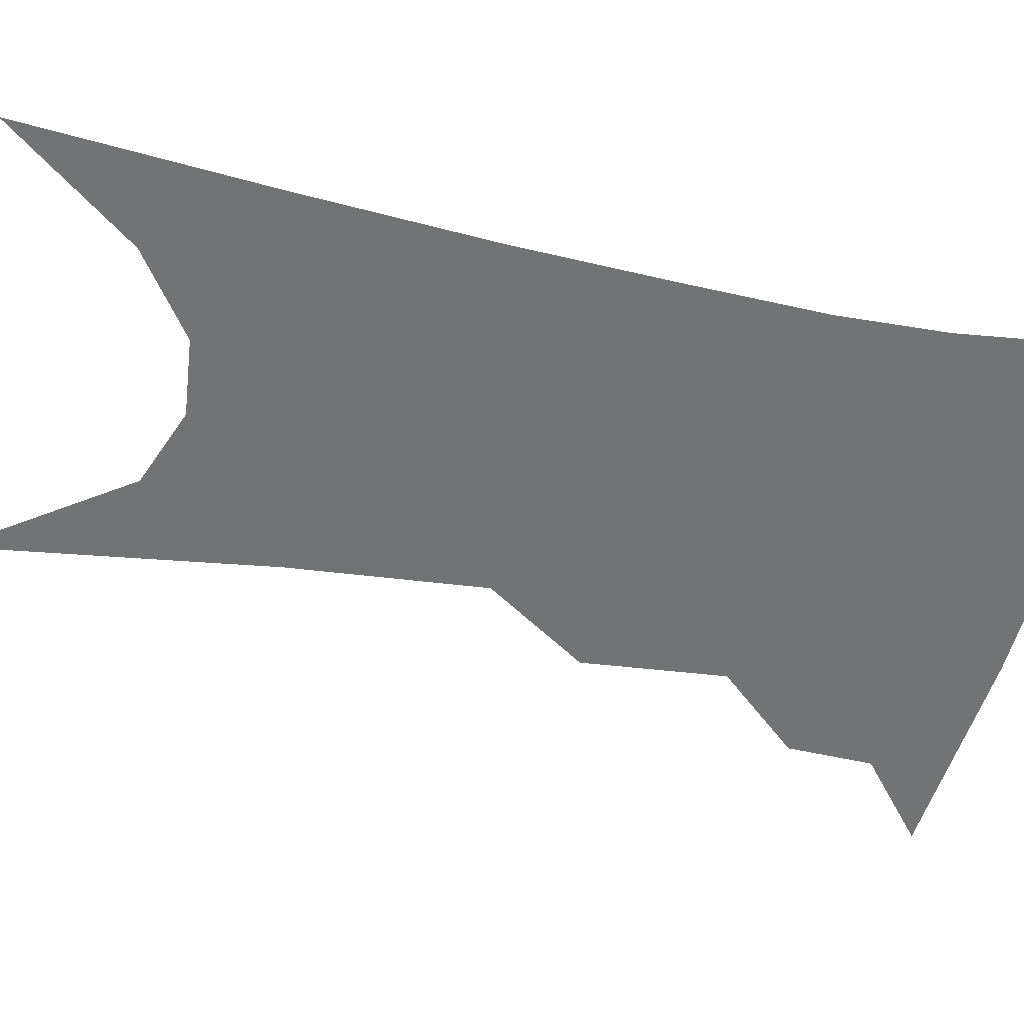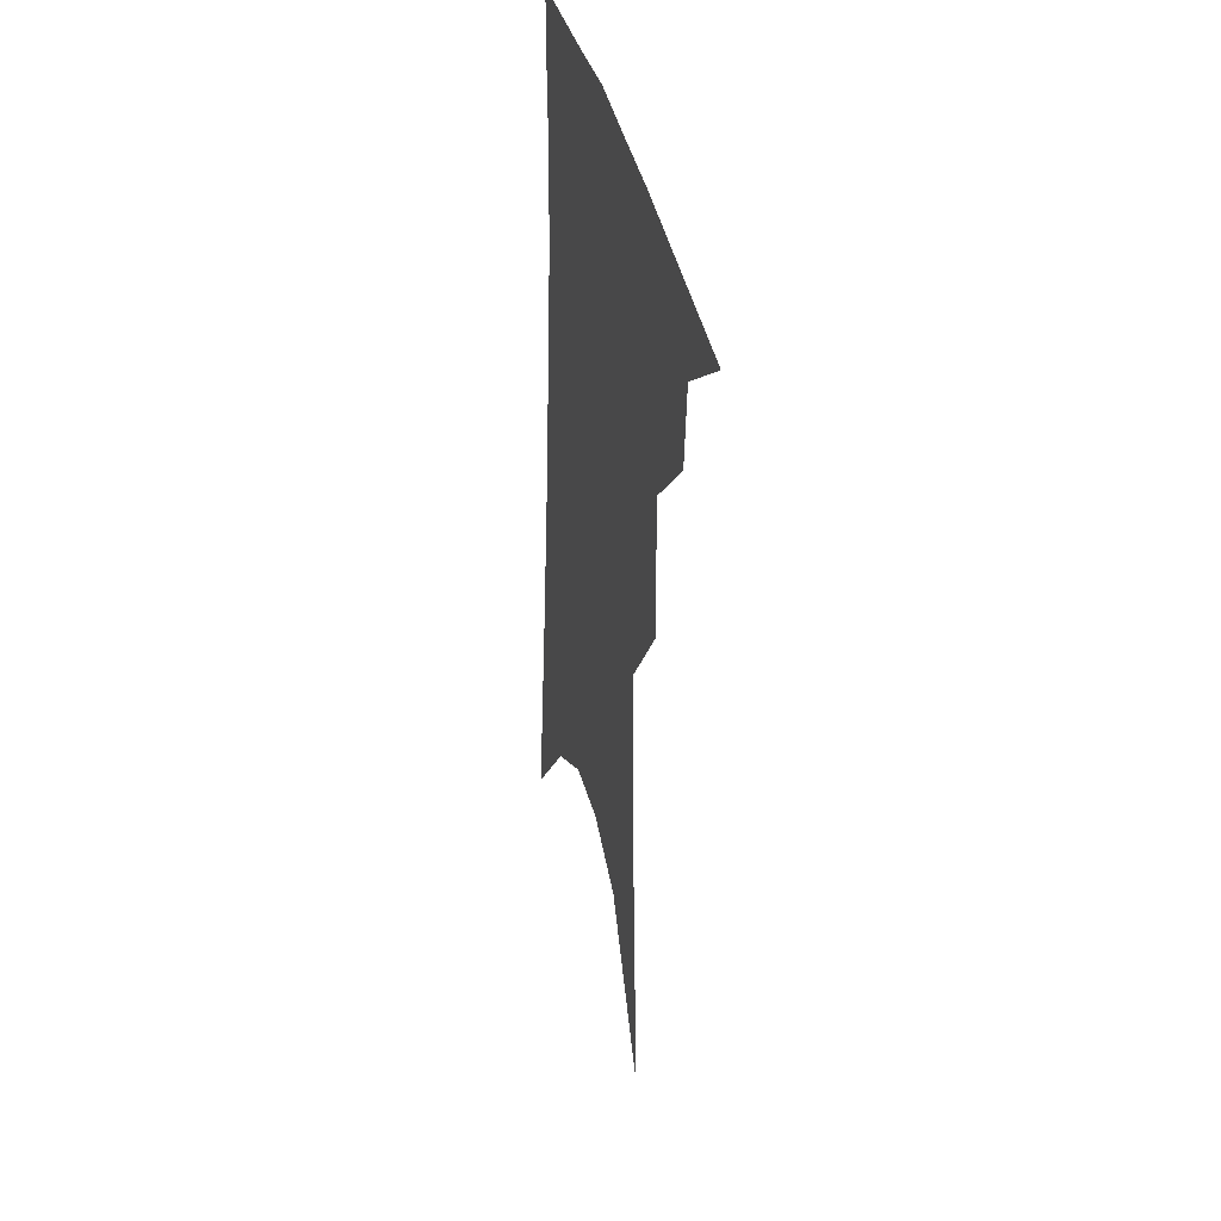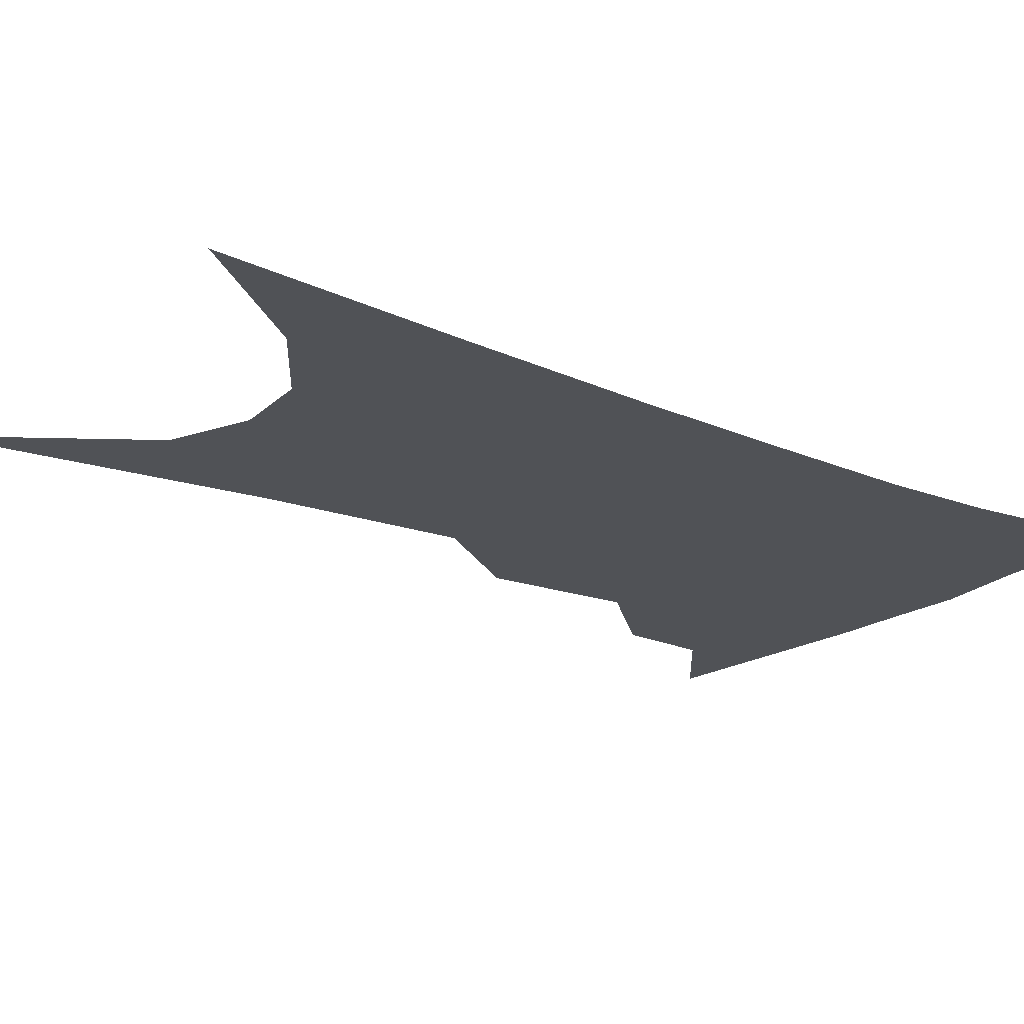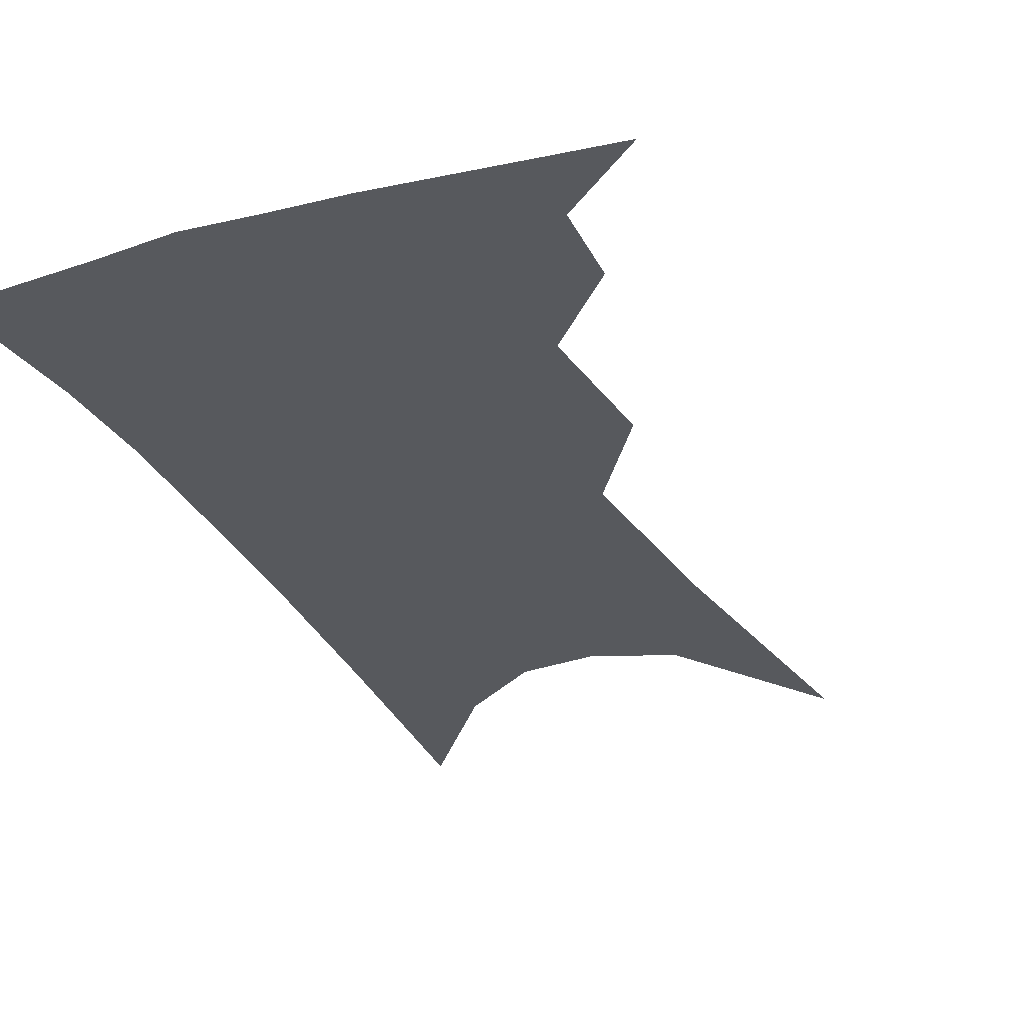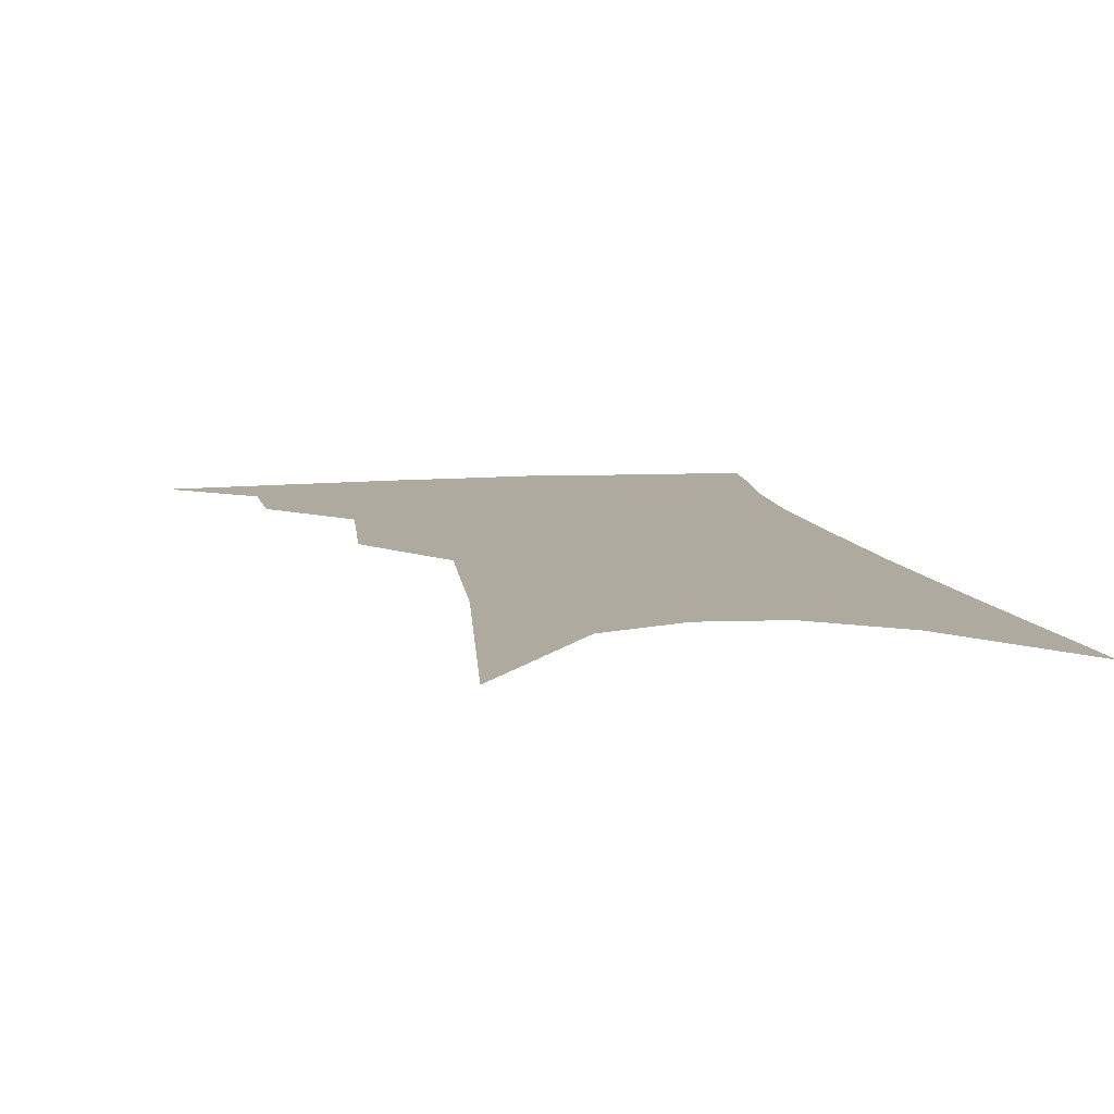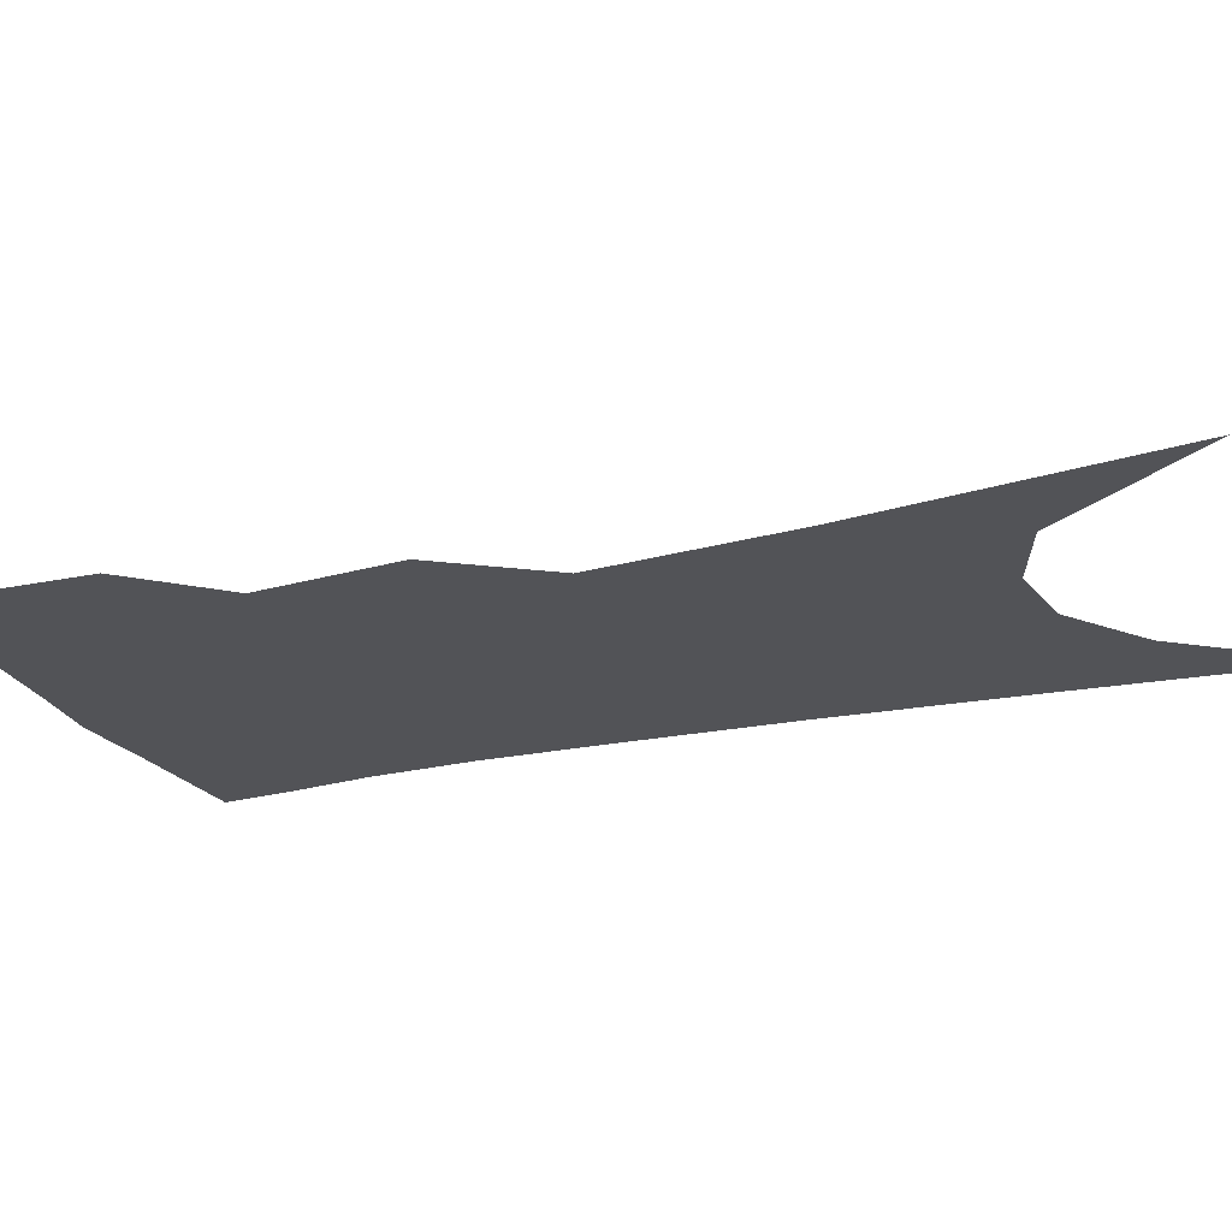
<metadata>
{"format":"obj","ext":"obj","renderer":"f3d","projection":"perspective","resolution":1024,"background":"white","views":[{"elev":-55.8,"azim":82.2,"up":"+Z"},{"elev":36.2,"azim":-103.6,"up":"+Y"},{"elev":-20.6,"azim":57.2,"up":"+Z"},{"elev":-29.4,"azim":-152.7,"up":"+Z"},{"elev":9.4,"azim":-6.5,"up":"+Z"},{"elev":-22.3,"azim":-64.2,"up":"+Z"}]}
</metadata>
<code>
v 493.9 340.1 0
v 520.2 300 0
v 518 323.3 0
v 514.3 343.7 0
v 541.5 239.5 0
v 542.2 279 0
v 540.5 305.1 0
v 538.1 326.9 0
v 534.4 347.2 0
v 556.6 74.27 0
v 561.7 158.9 0
v 562.3 212.9 0
v 562.5 255.3 0
v 562.1 287.2 0
v 560.7 310.3 0
v 558 330.2 0
v 554.4 350.6 0
v 583.5 120.8 0
v 583 179.3 0
v 582.1 226 0
v 581.6 263.8 0
v 580.9 290.9 0
v 580 313.1 0
v 578.9 332.9 0
v 575.1 353.2 0
v 604.8 131.1 0
v 602.4 186.2 0
v 600.7 230.6 0
v 599.8 266.7 0
v 599.3 293.9 0
v 599 315.5 0
v 598.1 334.8 0
v 594.7 356 0
v 626.2 130.6 0
v 621.5 189.1 0
v 619.2 231.1 0
v 617.9 265 0
v 617.3 293.2 0
v 617.4 316.3 0
v 617.3 336.2 0
v 616.5 355.4 0
v 649.9 116.6 0
v 642.5 179.3 0
v 639 222.5 0
v 636.8 258.8 0
v 635.1 292.4 0
v 635.4 317.3 0
v 636.3 336.9 0
v 635.9 355.4 0
v 679.8 83.06 0
v 669.9 150.2 0
v 662.8 203 0
v 658.2 245.1 0
v 654.4 284.1 0
v 653.4 313.7 0
v 654.4 337.1 0
v 654.3 355.4 0
v 721 361 0
f 3 4 1
f 6 7 2
f 2 7 3
f 7 8 3
f 3 8 4
f 8 9 4
f 12 13 5
f 5 13 6
f 13 14 6
f 6 14 7
f 14 15 7
f 7 15 8
f 15 16 8
f 8 16 9
f 16 17 9
f 10 18 11
f 18 19 11
f 11 19 12
f 19 20 12
f 12 20 13
f 20 21 13
f 13 21 14
f 21 22 14
f 14 22 15
f 22 23 15
f 15 23 16
f 23 24 16
f 16 24 17
f 24 25 17
f 18 26 19
f 26 27 19
f 19 27 20
f 27 28 20
f 20 28 21
f 28 29 21
f 21 29 22
f 29 30 22
f 22 30 23
f 30 31 23
f 23 31 24
f 31 32 24
f 24 32 25
f 32 33 25
f 26 34 27
f 34 35 27
f 27 35 28
f 35 36 28
f 28 36 29
f 36 37 29
f 29 37 30
f 37 38 30
f 30 38 31
f 38 39 31
f 31 39 32
f 39 40 32
f 32 40 33
f 40 41 33
f 34 42 35
f 42 43 35
f 35 43 36
f 43 44 36
f 36 44 37
f 44 45 37
f 37 45 38
f 45 46 38
f 38 46 39
f 46 47 39
f 39 47 40
f 47 48 40
f 40 48 41
f 48 49 41
f 42 50 43
f 50 51 43
f 43 51 44
f 51 52 44
f 44 52 45
f 52 53 45
f 45 53 46
f 53 54 46
f 46 54 47
f 54 55 47
f 47 55 48
f 55 56 48
f 48 56 49
f 56 57 49

</code>
